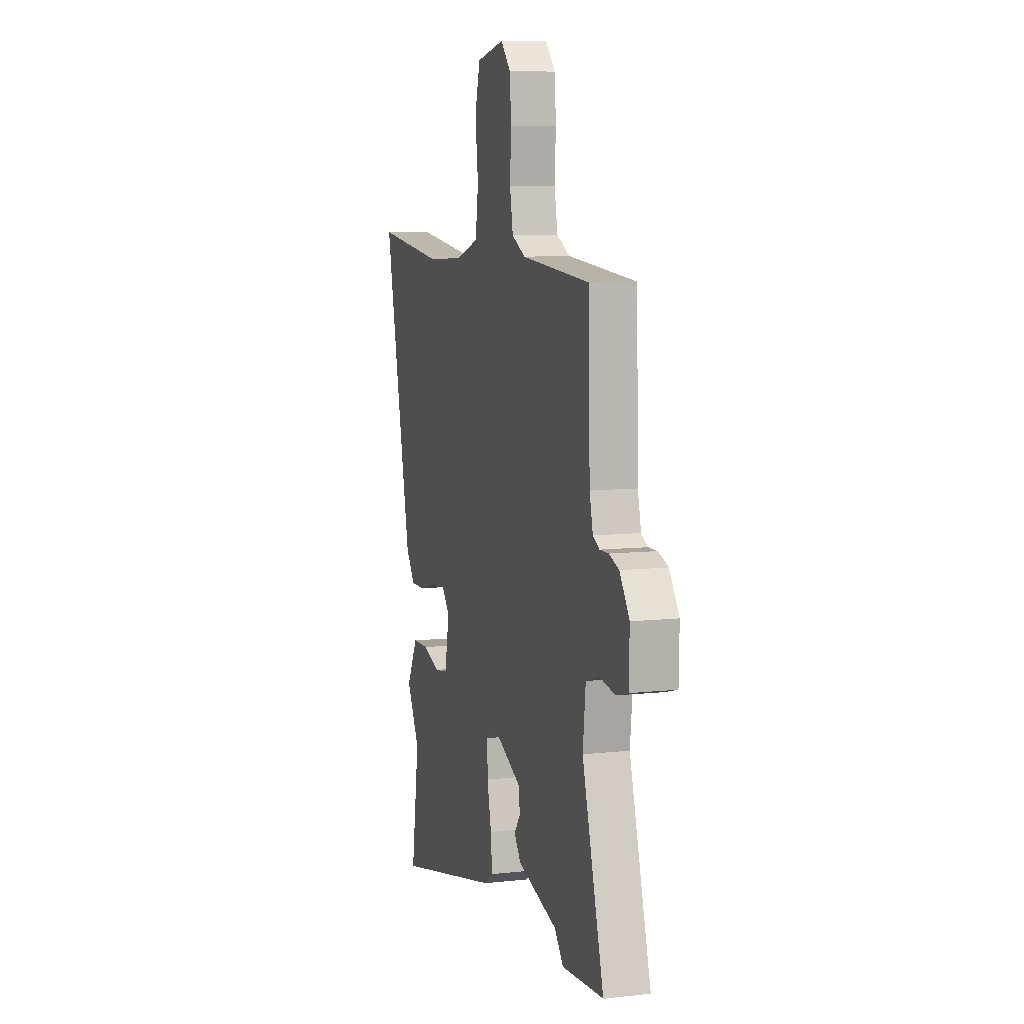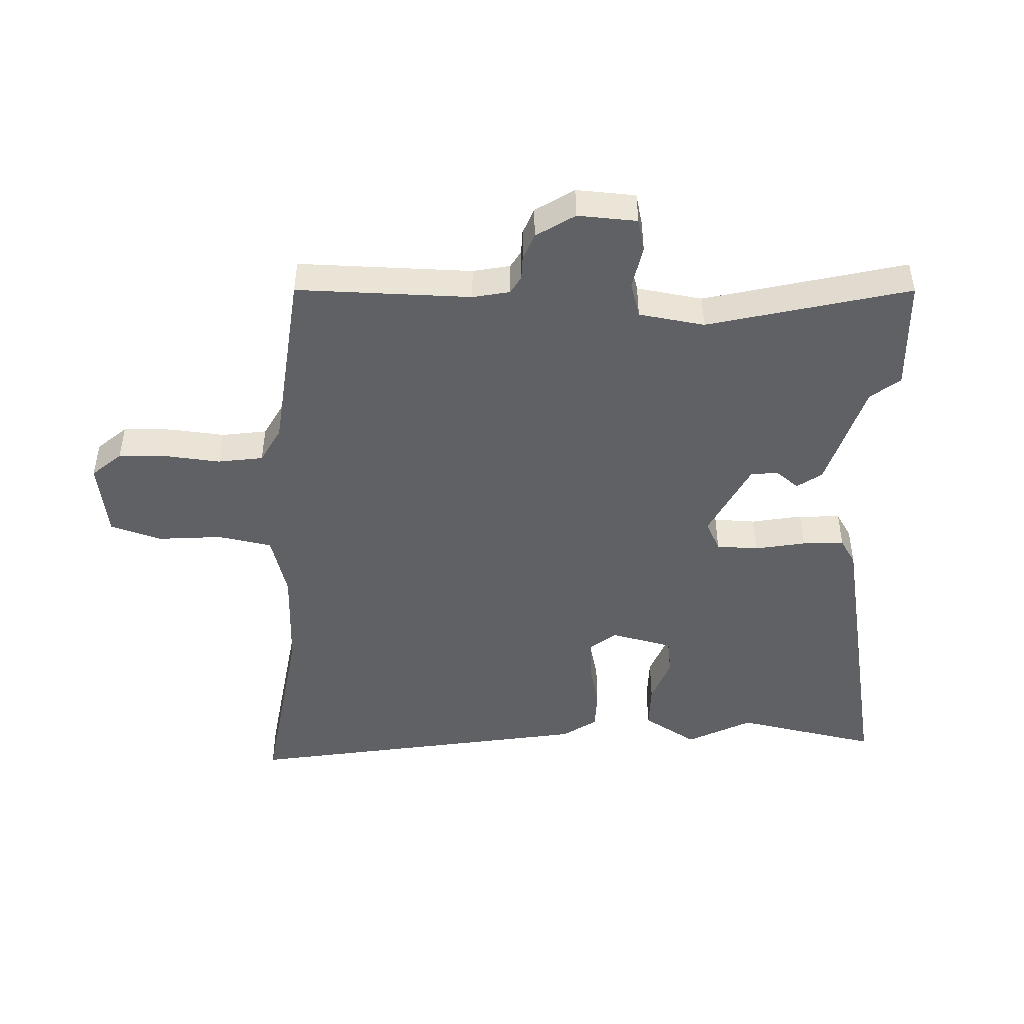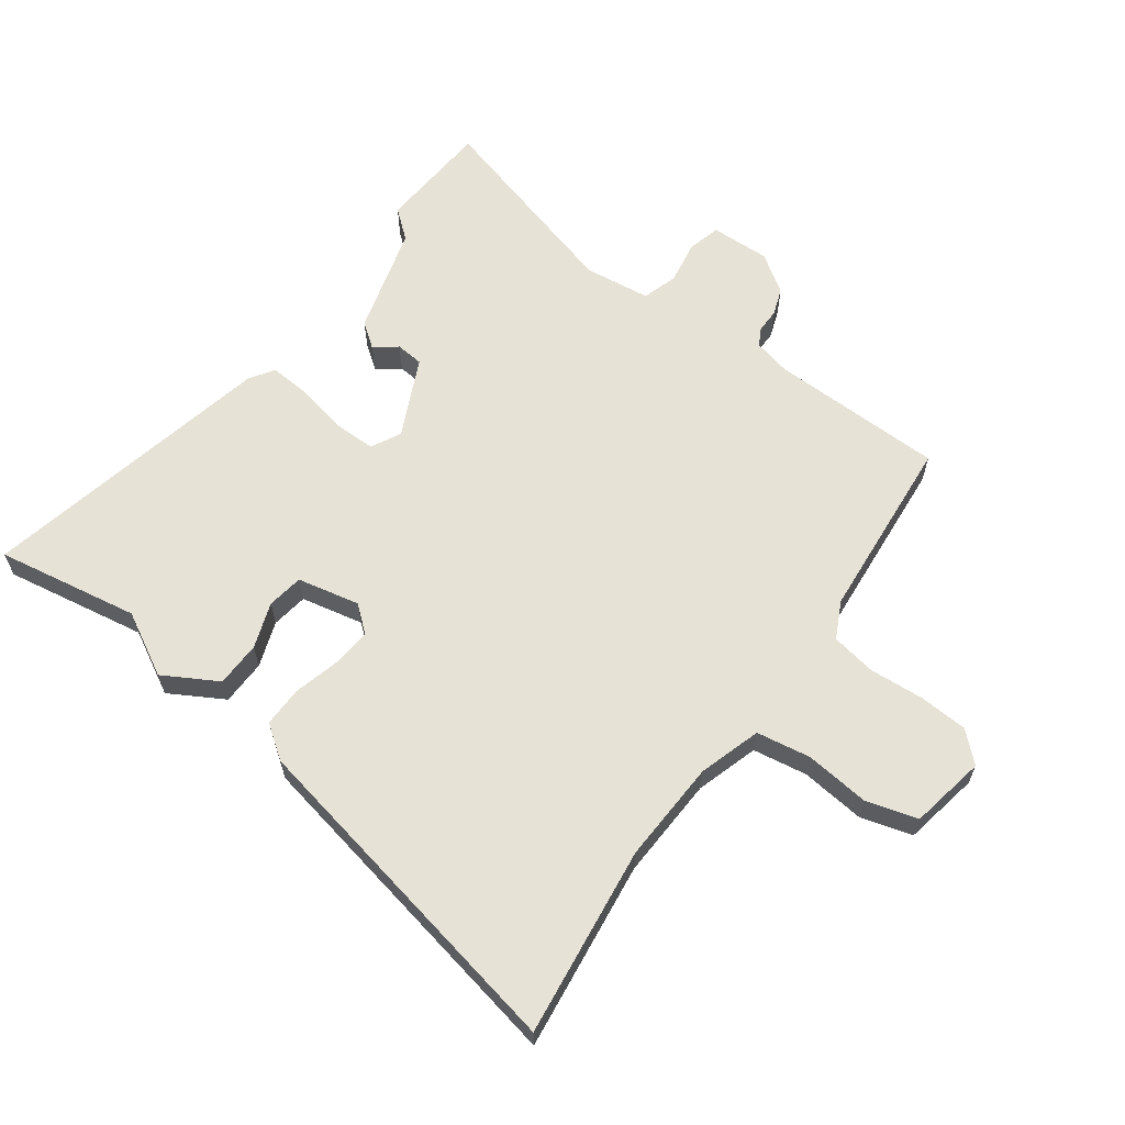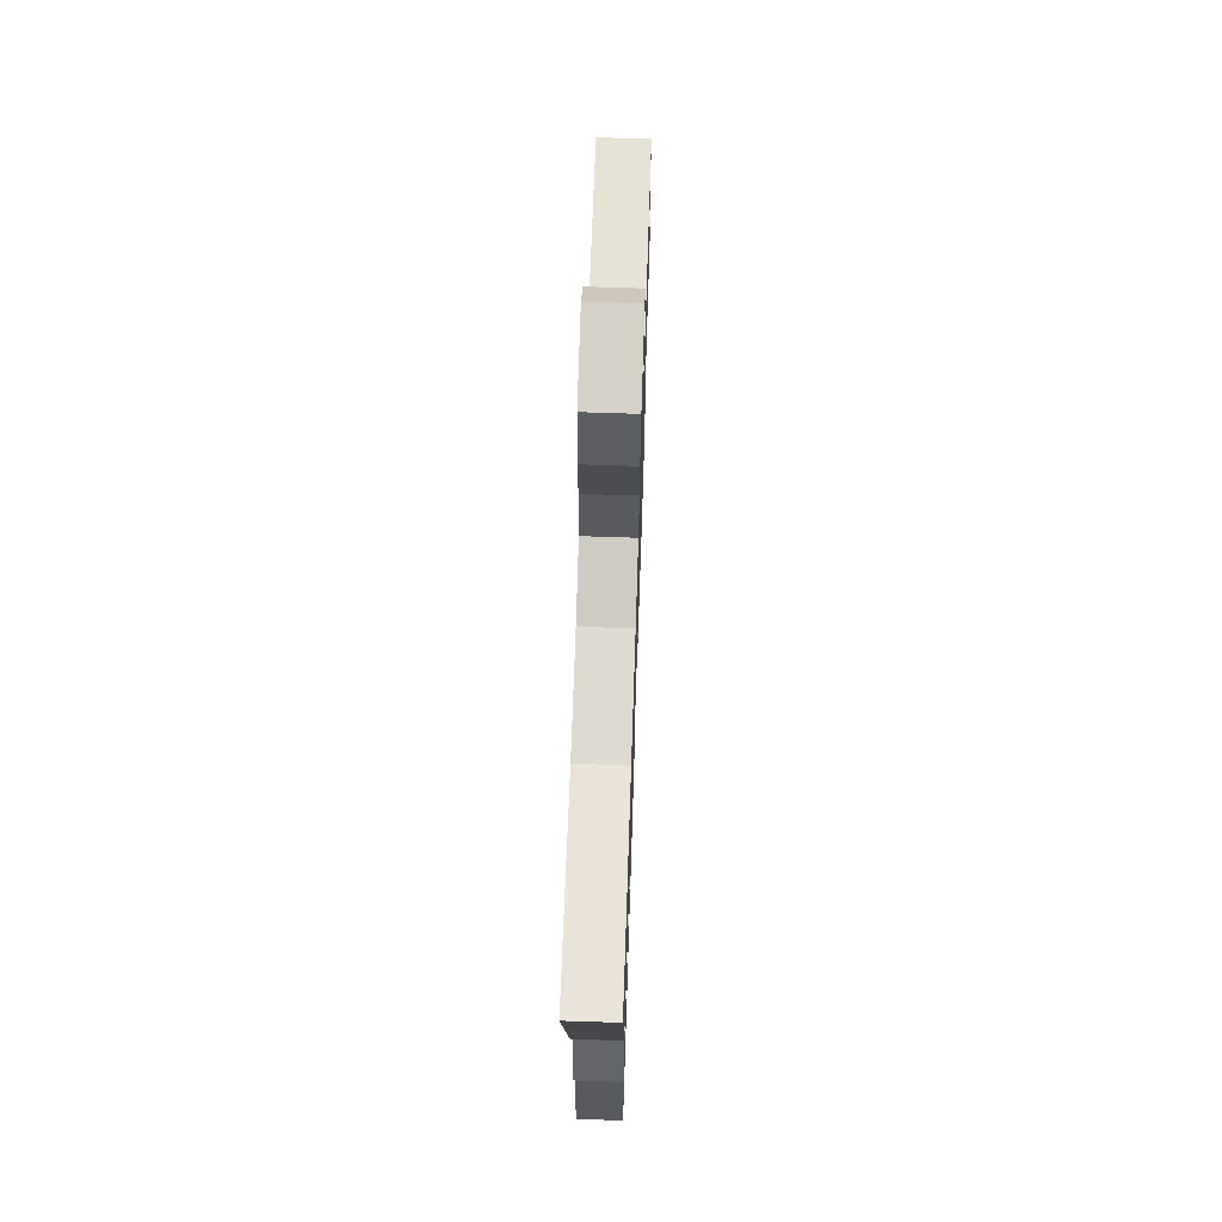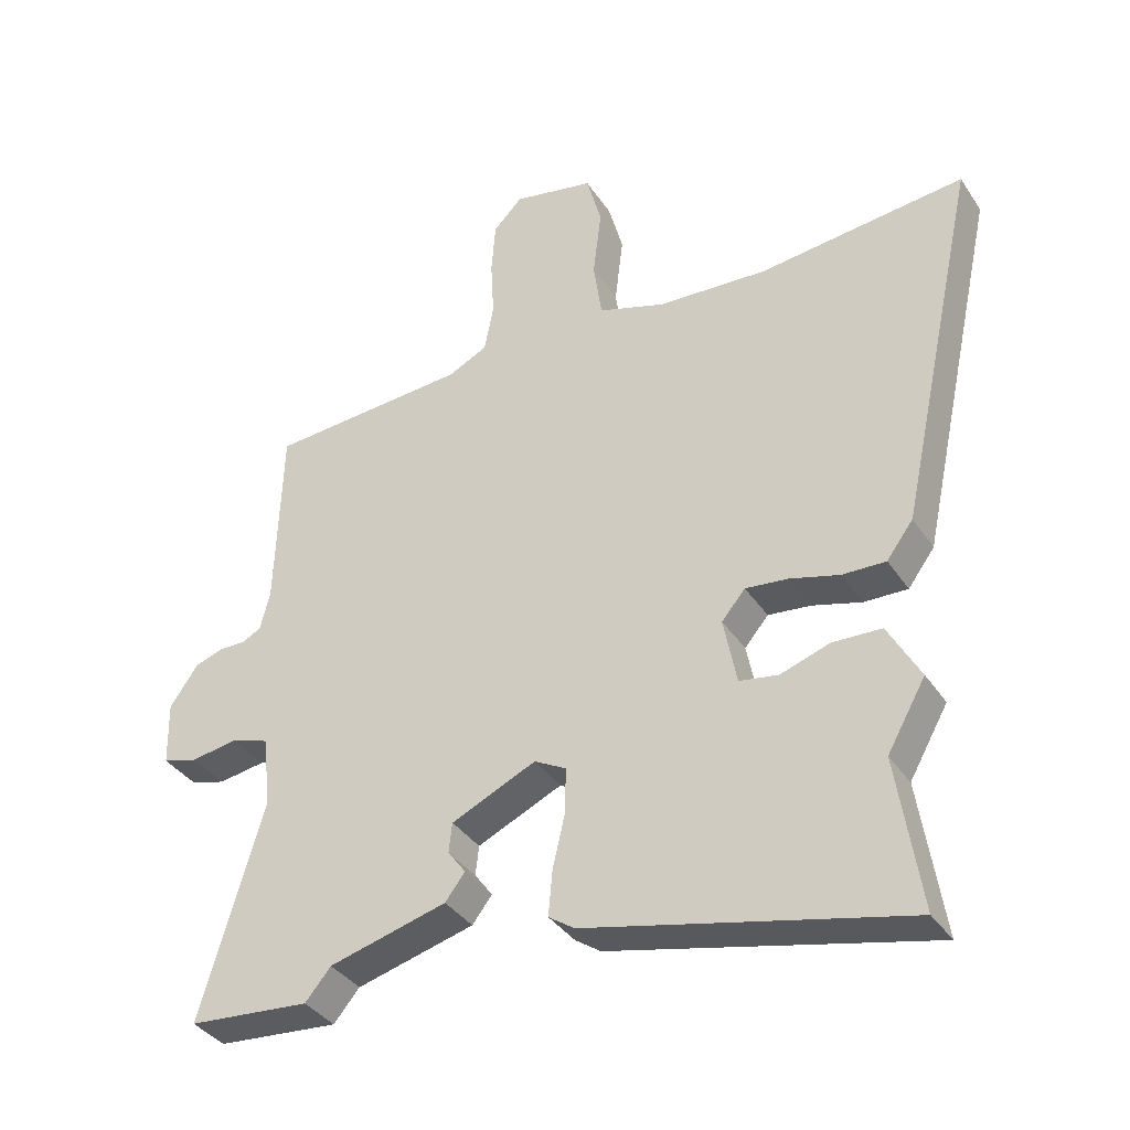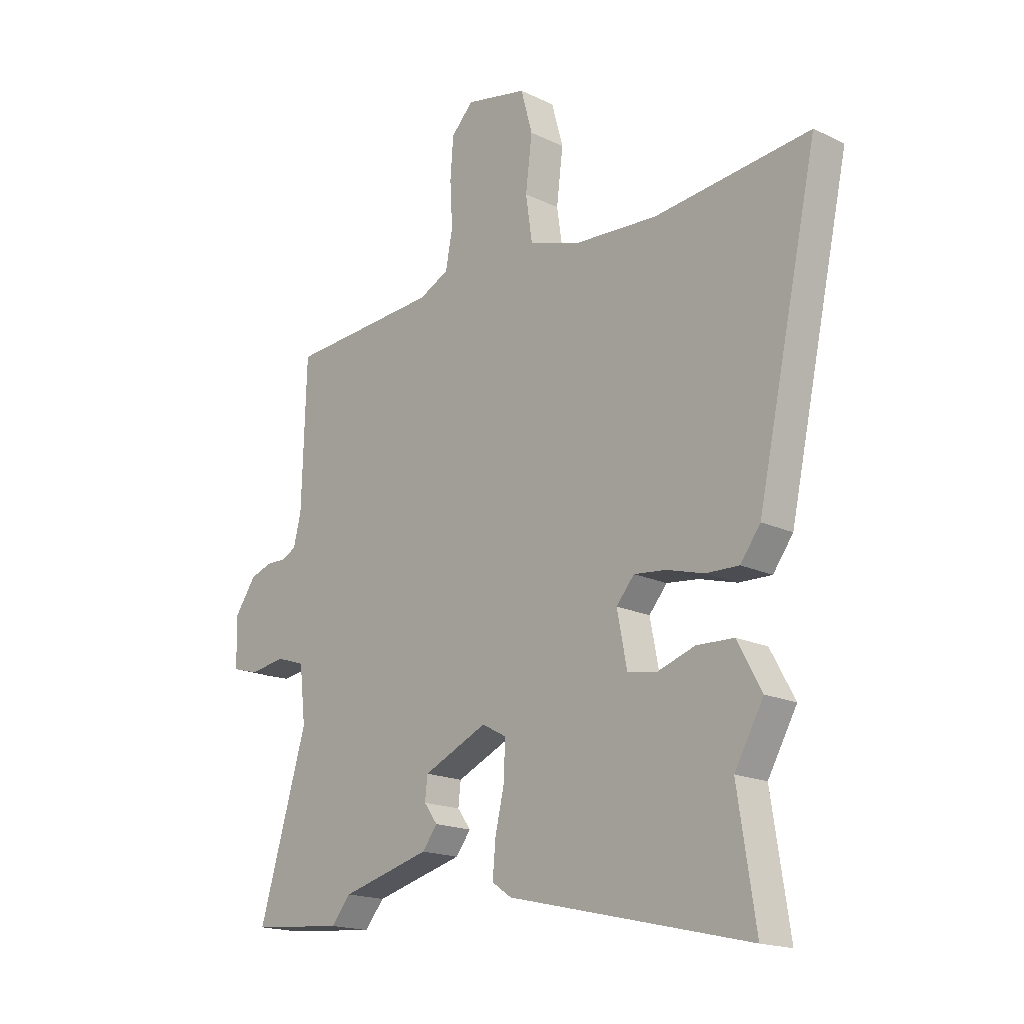
<metadata>
{"format":"obj","ext":"obj","renderer":"f3d","projection":"perspective","resolution":1024,"background":"white","views":[{"elev":8.8,"azim":73.5,"up":"+Z"},{"elev":-47.3,"azim":85.3,"up":"+Y"},{"elev":63.0,"azim":-54.9,"up":"+Y"},{"elev":67.3,"azim":-88.1,"up":"+Z"},{"elev":-36.7,"azim":-150.5,"up":"+Z"},{"elev":-17.5,"azim":-133.4,"up":"+Z"}]}
</metadata>
<code>
v -0.519 0.07 -0.623
v -0.483 0.07 -0.39
v -0.541 0.07 -0.288
v -0.492 0.07 -0.199
v -0.418 0.07 -0.196
v -0.343 0.07 -0.221
v -0.284 0.07 -0.211
v -0.264 0.07 -0.109
v -0.3 0.07 -0.067
v -0.364 0.07 -0.074
v -0.439 0.07 -0.095
v -0.505 0.07 -0.097
v -0.545 0.07 -0.043
v -0.667 0.07 0.518
v -0.355 0.07 0.484
v -0.188 0.07 0.494
v -0.087 0.07 0.527
v -0.074 0.07 0.616
v -0.087 0.07 0.721
v -0.064 0.07 0.805
v 0.059 0.07 0.83
v 0.103 0.07 0.784
v 0.109 0.07 0.704
v 0.104 0.07 0.615
v 0.118 0.07 0.542
v 0.178 0.07 0.513
v 0.48 0.07 0.492
v 0.489 0.07 0.208
v 0.504 0.07 0.148
v 0.533 0.07 0.133
v 0.572 0.07 0.134
v 0.616 0.07 0.119
v 0.659 0.07 0.058
v 0.657 0.07 -0.039
v 0.604 0.07 -0.054
v 0.533 0.07 -0.043
v 0.476 0.07 -0.062
v 0.464 0.07 -0.17
v 0.56 0.07 -0.495
v 0.376 0.07 -0.511
v 0.337 0.07 -0.465
v 0.159 0.07 -0.418
v 0.129 0.07 -0.379
v 0.156 0.07 -0.342
v 0.151 0.07 -0.297
v 0.023 0.07 -0.239
v -0.025 0.07 -0.265
v -0.024 0.07 -0.333
v -0.005 0.07 -0.415
v 0.001 0.07 -0.483
v -0.038 0.07 -0.51
v -0.519 0 -0.623
v -0.483 0 -0.39
v -0.541 0 -0.288
v -0.492 0 -0.199
v -0.418 0 -0.196
v -0.343 0 -0.221
v -0.284 0 -0.211
v -0.264 0 -0.109
v -0.3 0 -0.067
v -0.364 0 -0.074
v -0.439 0 -0.095
v -0.505 0 -0.097
v -0.545 0 -0.043
v -0.667 0 0.518
v -0.355 0 0.484
v -0.188 0 0.494
v -0.087 0 0.527
v -0.074 0 0.616
v -0.087 0 0.721
v -0.064 0 0.805
v 0.059 0 0.83
v 0.103 0 0.784
v 0.109 0 0.704
v 0.104 0 0.615
v 0.118 0 0.542
v 0.178 0 0.513
v 0.48 0 0.492
v 0.489 0 0.208
v 0.504 0 0.148
v 0.533 0 0.133
v 0.572 0 0.134
v 0.616 0 0.119
v 0.659 0 0.058
v 0.657 0 -0.039
v 0.604 0 -0.054
v 0.533 0 -0.043
v 0.476 0 -0.062
v 0.464 0 -0.17
v 0.56 0 -0.495
v 0.376 0 -0.511
v 0.337 0 -0.465
v 0.159 0 -0.418
v 0.129 0 -0.379
v 0.156 0 -0.342
v 0.151 0 -0.297
v 0.023 0 -0.239
v -0.025 0 -0.265
v -0.024 0 -0.333
v -0.005 0 -0.415
v 0.001 0 -0.483
v -0.038 0 -0.51
f 51 1 2
f 50 51 2
f 49 50 2
f 48 49 2
f 47 48 2 3
f 46 47 3
f 41 42 43 44
f 41 44 45
f 38 39 40 41
f 37 38 41 45
f 34 35 36
f 33 34 36
f 32 33 36
f 31 32 36
f 30 31 36
f 29 30 36 37
f 37 45 46
f 29 37 46
f 28 29 46
f 22 23 24
f 21 22 24
f 20 21 24
f 19 20 24
f 18 19 24
f 17 18 24 25
f 16 17 25 26
f 13 14 15
f 12 13 15
f 11 12 15
f 10 11 15
f 26 27 28
f 16 26 28
f 15 16 28
f 10 15 28
f 9 10 28
f 3 4 5 6
f 3 6 7
f 46 3 7
f 8 9 28 46
f 7 8 46
f 53 52 102
f 53 102 101
f 53 101 100
f 53 100 99
f 54 53 99 98
f 54 98 97
f 95 94 93 92
f 96 95 92
f 92 91 90 89
f 96 92 89 88
f 87 86 85
f 87 85 84
f 87 84 83
f 87 83 82
f 87 82 81
f 88 87 81 80
f 97 96 88
f 97 88 80
f 97 80 79
f 75 74 73
f 75 73 72
f 75 72 71
f 75 71 70
f 75 70 69
f 76 75 69 68
f 77 76 68 67
f 66 65 64
f 66 64 63
f 66 63 62
f 66 62 61
f 79 78 77
f 79 77 67
f 79 67 66
f 79 66 61
f 79 61 60
f 57 56 55 54
f 58 57 54
f 58 54 97
f 97 79 60 59
f 97 59 58
f 1 52 53 2
f 2 53 54 3
f 3 54 55 4
f 4 55 56 5
f 5 56 57 6
f 6 57 58 7
f 7 58 59 8
f 8 59 60 9
f 9 60 61 10
f 10 61 62 11
f 11 62 63 12
f 12 63 64 13
f 13 64 65 14
f 14 65 66 15
f 15 66 67 16
f 16 67 68 17
f 17 68 69 18
f 18 69 70 19
f 19 70 71 20
f 20 71 72 21
f 21 72 73 22
f 22 73 74 23
f 23 74 75 24
f 24 75 76 25
f 25 76 77 26
f 26 77 78 27
f 27 78 79 28
f 28 79 80 29
f 29 80 81 30
f 30 81 82 31
f 31 82 83 32
f 32 83 84 33
f 33 84 85 34
f 34 85 86 35
f 35 86 87 36
f 36 87 88 37
f 37 88 89 38
f 38 89 90 39
f 39 90 91 40
f 40 91 92 41
f 41 92 93 42
f 42 93 94 43
f 43 94 95 44
f 44 95 96 45
f 45 96 97 46
f 46 97 98 47
f 47 98 99 48
f 48 99 100 49
f 49 100 101 50
f 50 101 102 51
f 51 102 52 1

</code>
